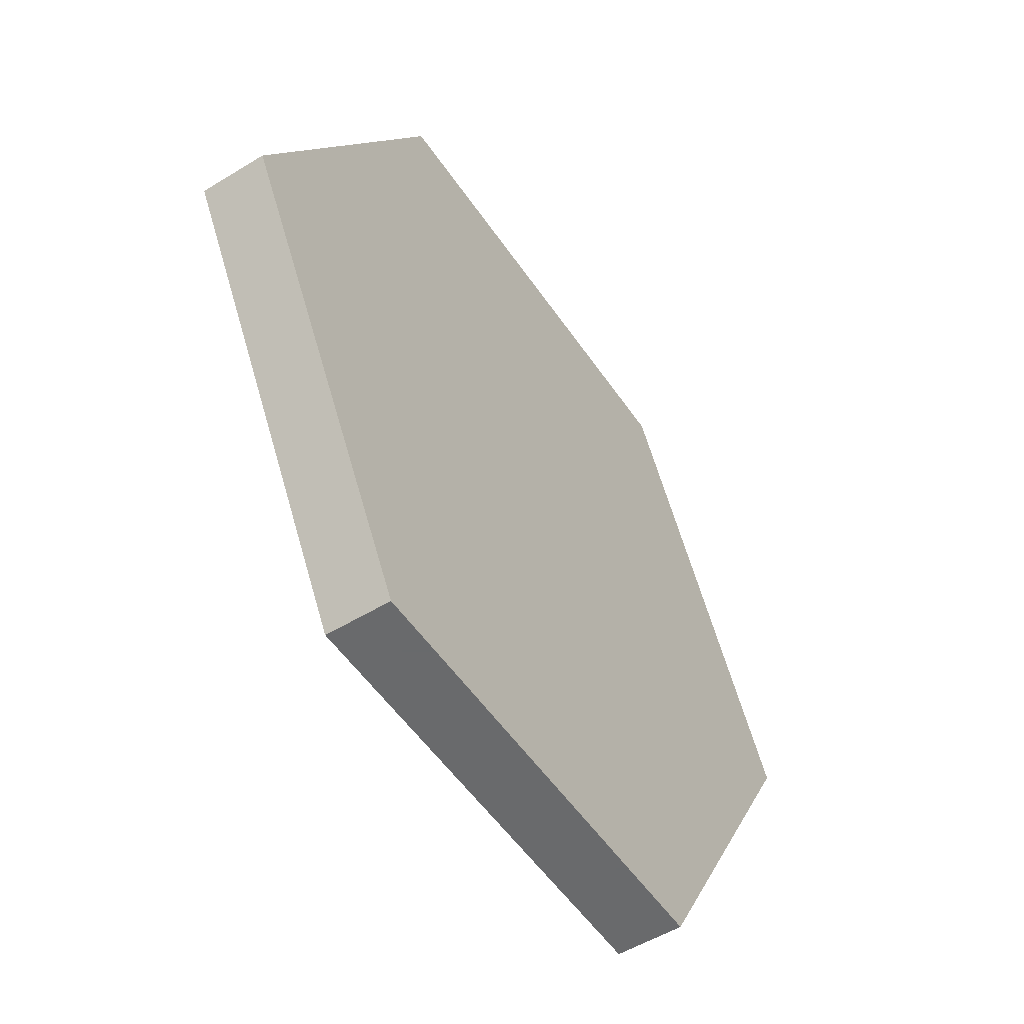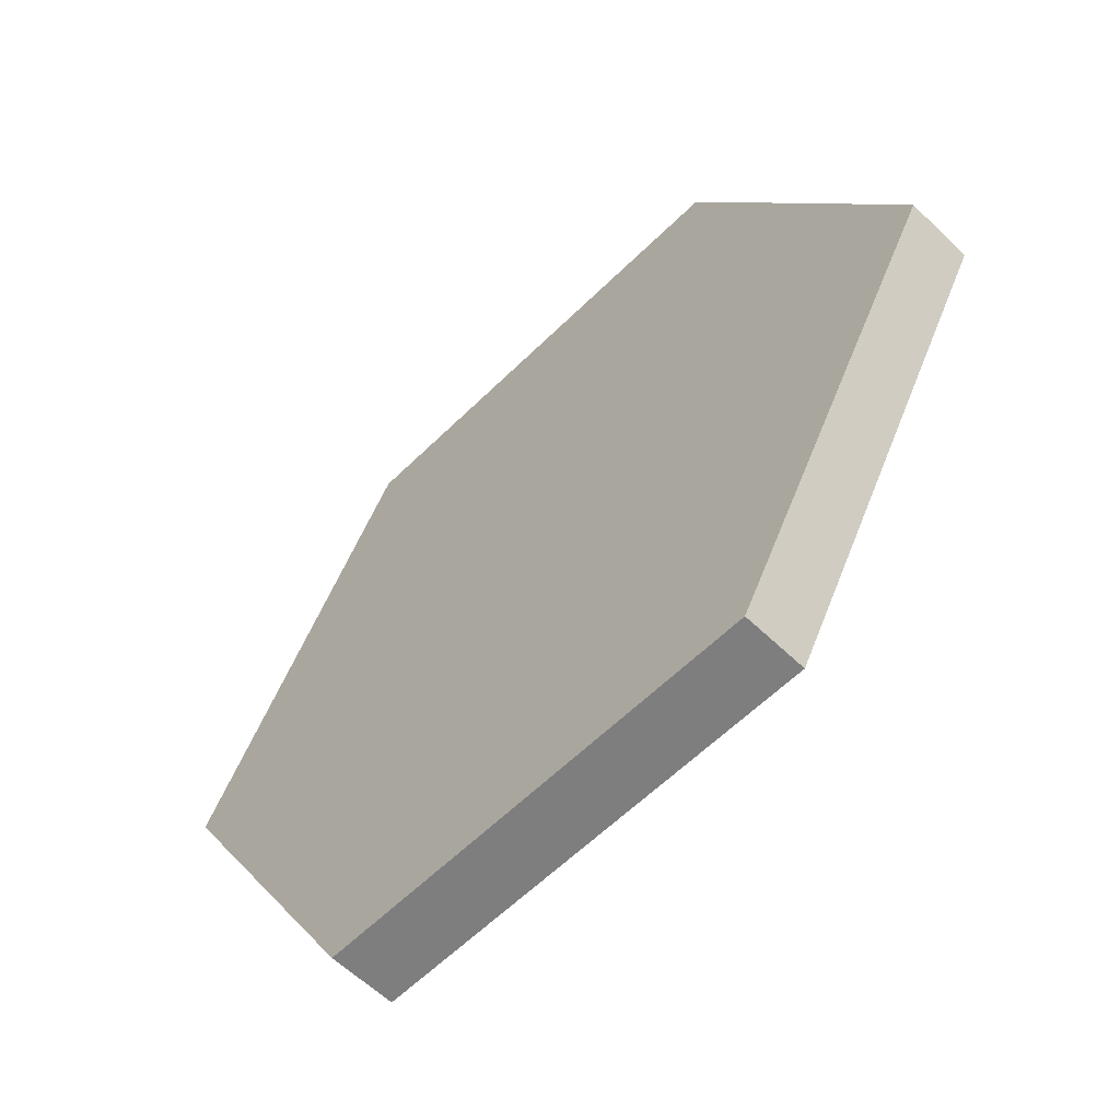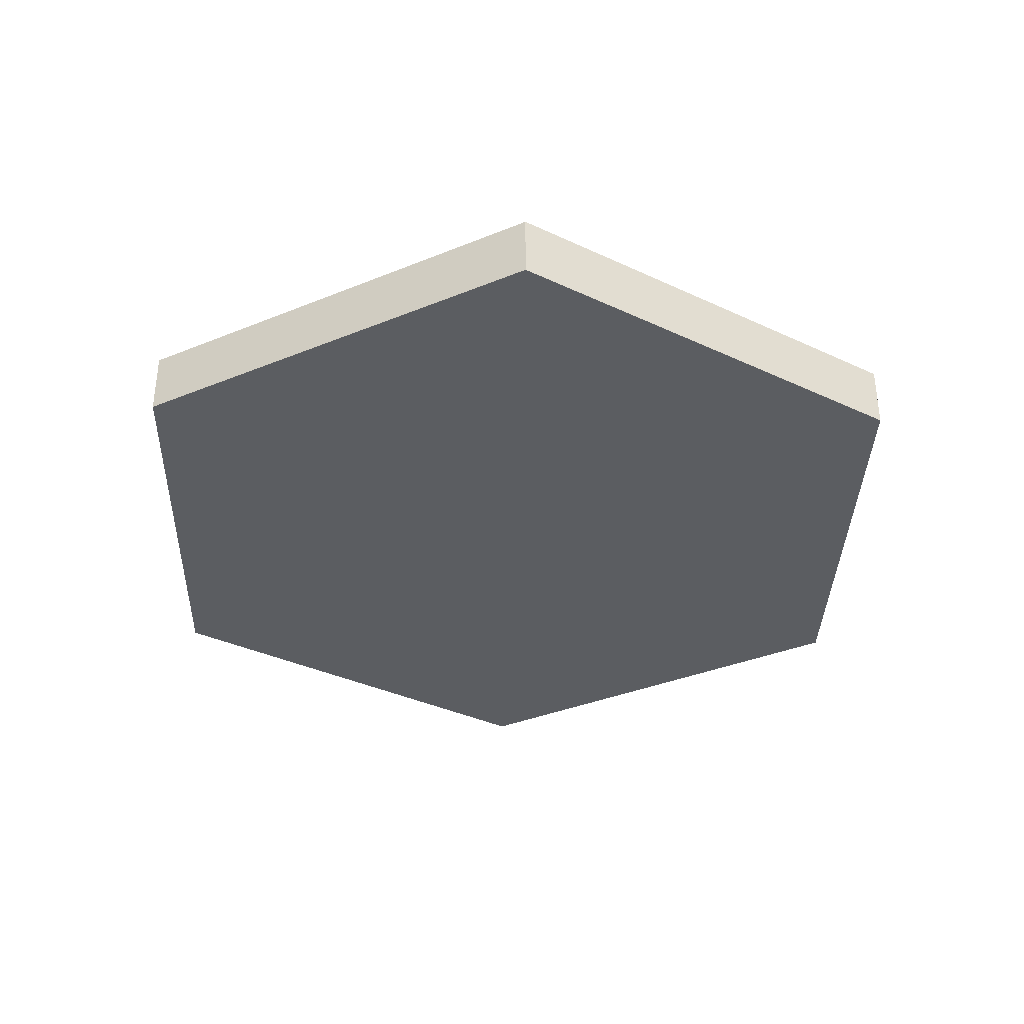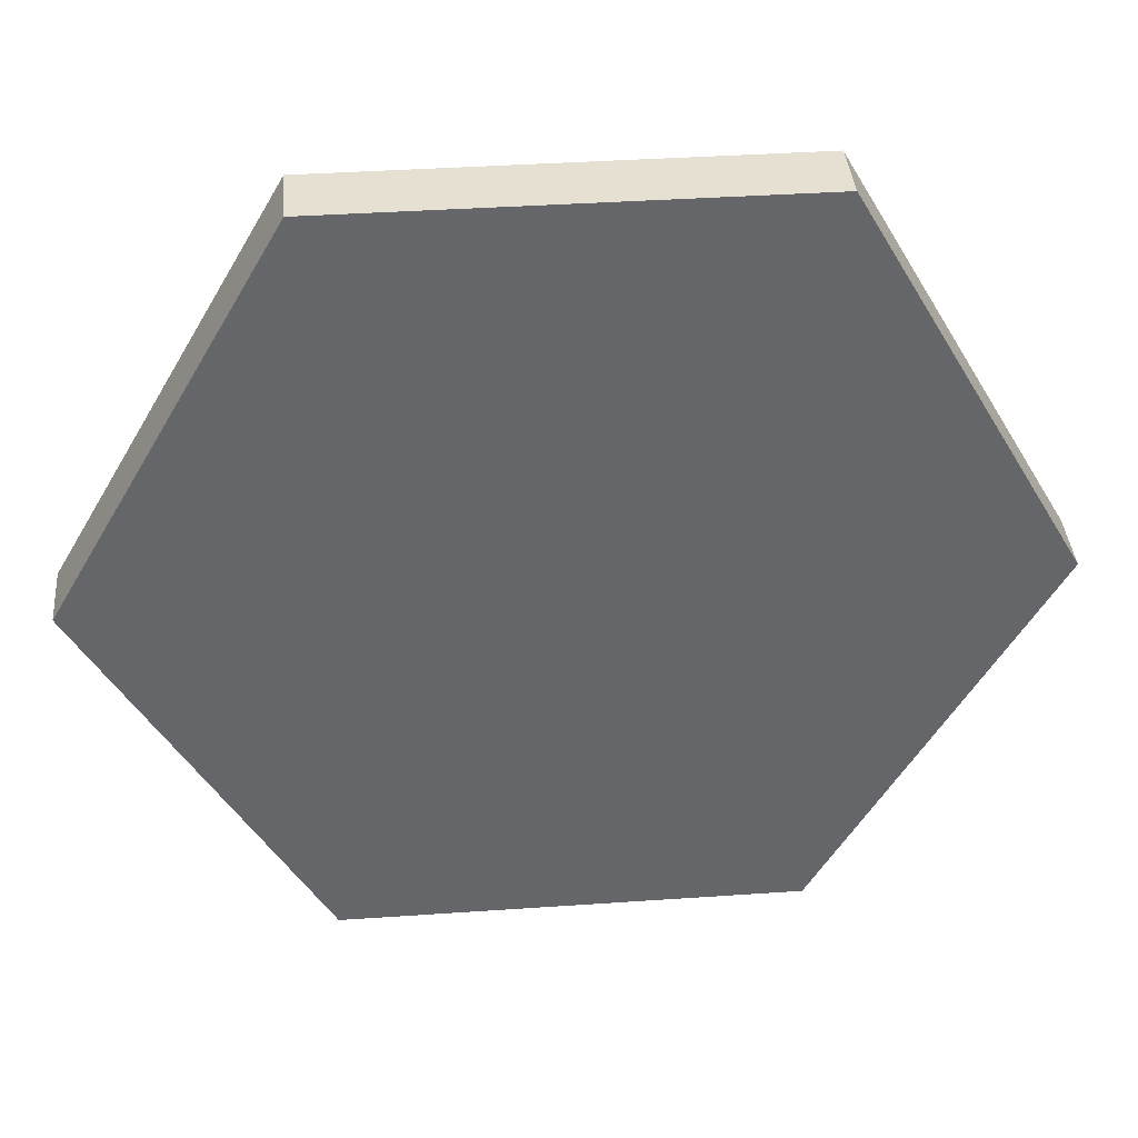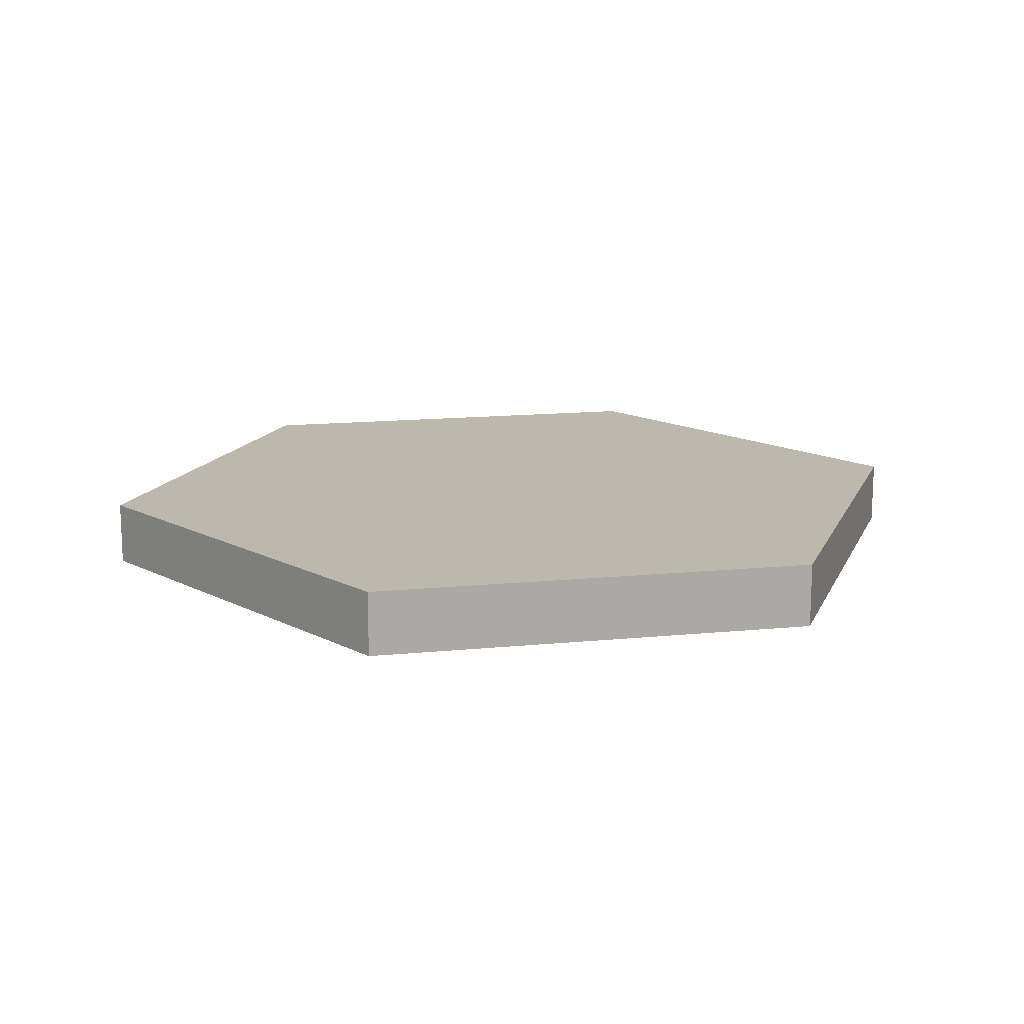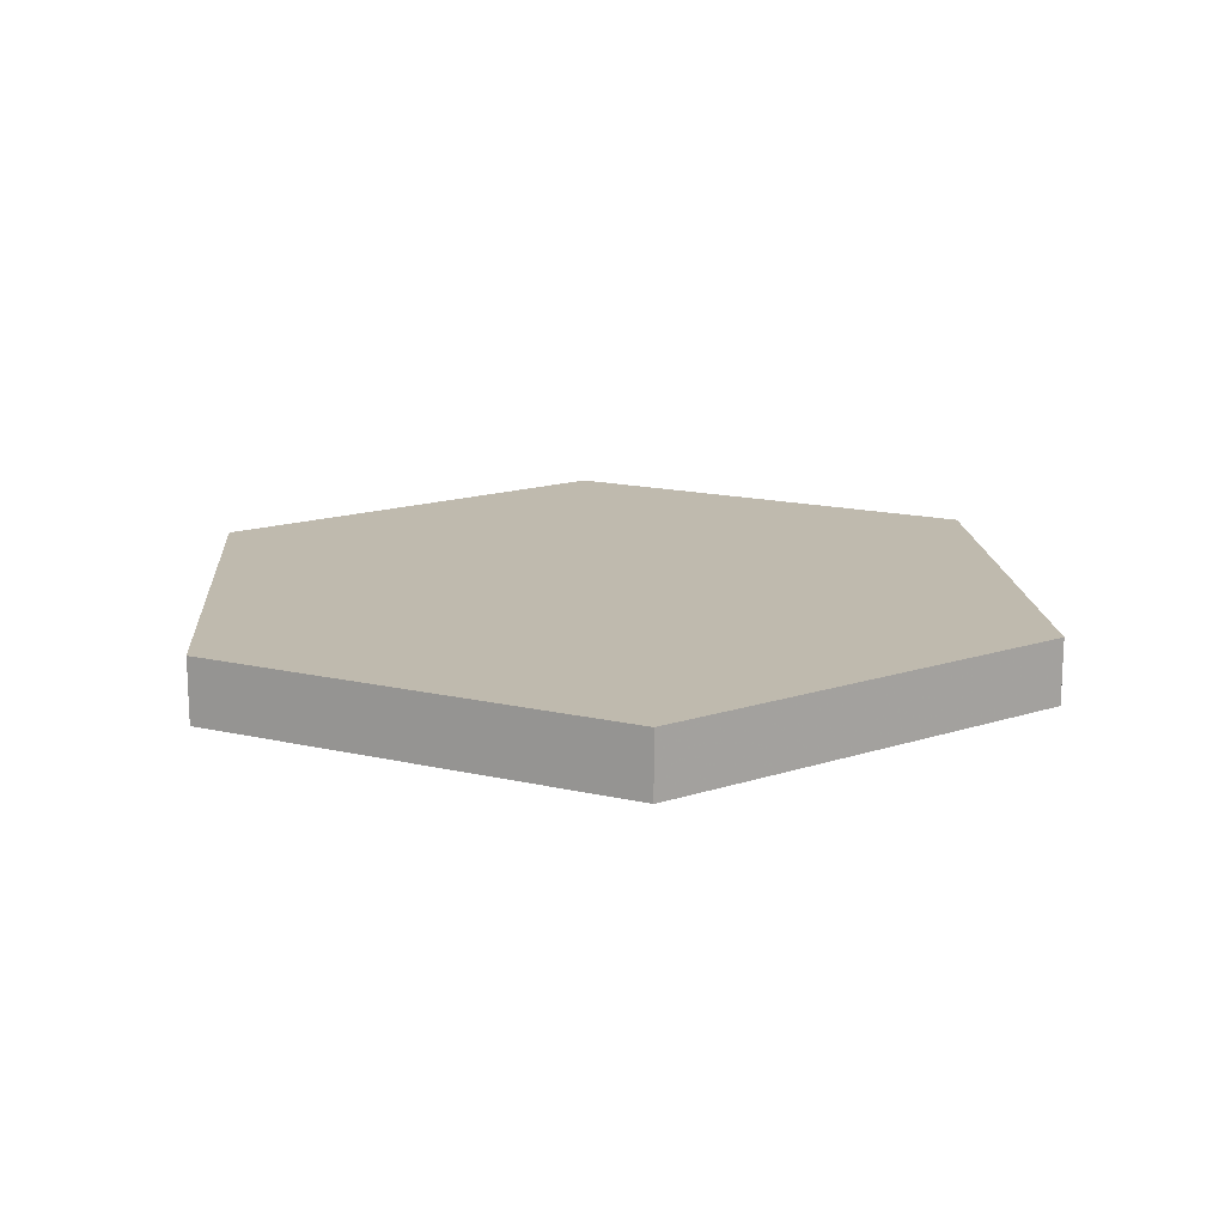
<metadata>
{"format":"obj","ext":"obj","renderer":"f3d","projection":"perspective","resolution":1024,"background":"white","views":[{"elev":-52.9,"azim":123.3,"up":"+Z"},{"elev":-59.4,"azim":-134.7,"up":"+Z"},{"elev":-35.8,"azim":-31.7,"up":"+Y"},{"elev":38.4,"azim":-5.0,"up":"+Z"},{"elev":14.6,"azim":47.9,"up":"+Y"},{"elev":15.8,"azim":85.8,"up":"+Y"}]}
</metadata>
<code>
v  0.9769 -0.1406 -1e-08
v  0.4885 -0.1406 -0.846
v  -0.4885 -0.1406 -0.846
v  -0.9769 -0.1406 9e-08
v  -0.4885 -0.1406 0.846
v  0.4885 -0.1406 0.846
v  0.9769 0 -1e-08
v  0.4885 0 -0.846
v  -0.4885 0 -0.846
v  -0.9769 0 9e-08
v  -0.4885 0 0.846
v  0.4885 0 0.846
o HexI_2in_COL
g HexI_2in_COL
f 8 7 1
f 1 2 8
f 9 8 2
f 2 3 9
f 10 9 3
f 3 4 10
f 11 10 4
f 4 5 11
f 12 11 5
f 5 6 12
f 7 12 6
f 6 1 7
f 2 1 6
f 3 2 6
f 4 3 6
f 4 6 5
f 10 11 12
f 12 7 8
f 12 8 9
f 10 12 9

</code>
